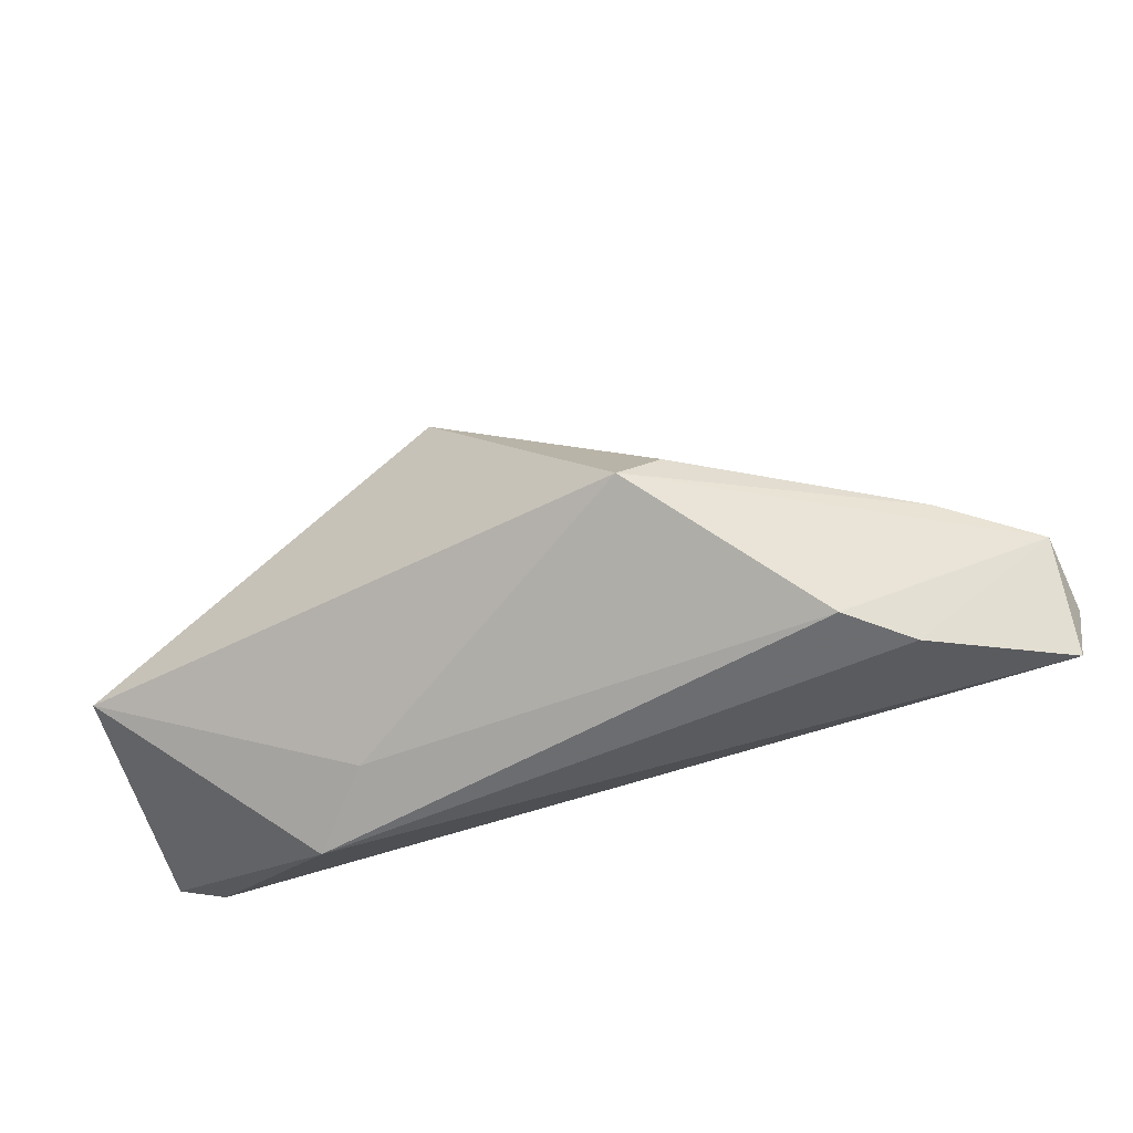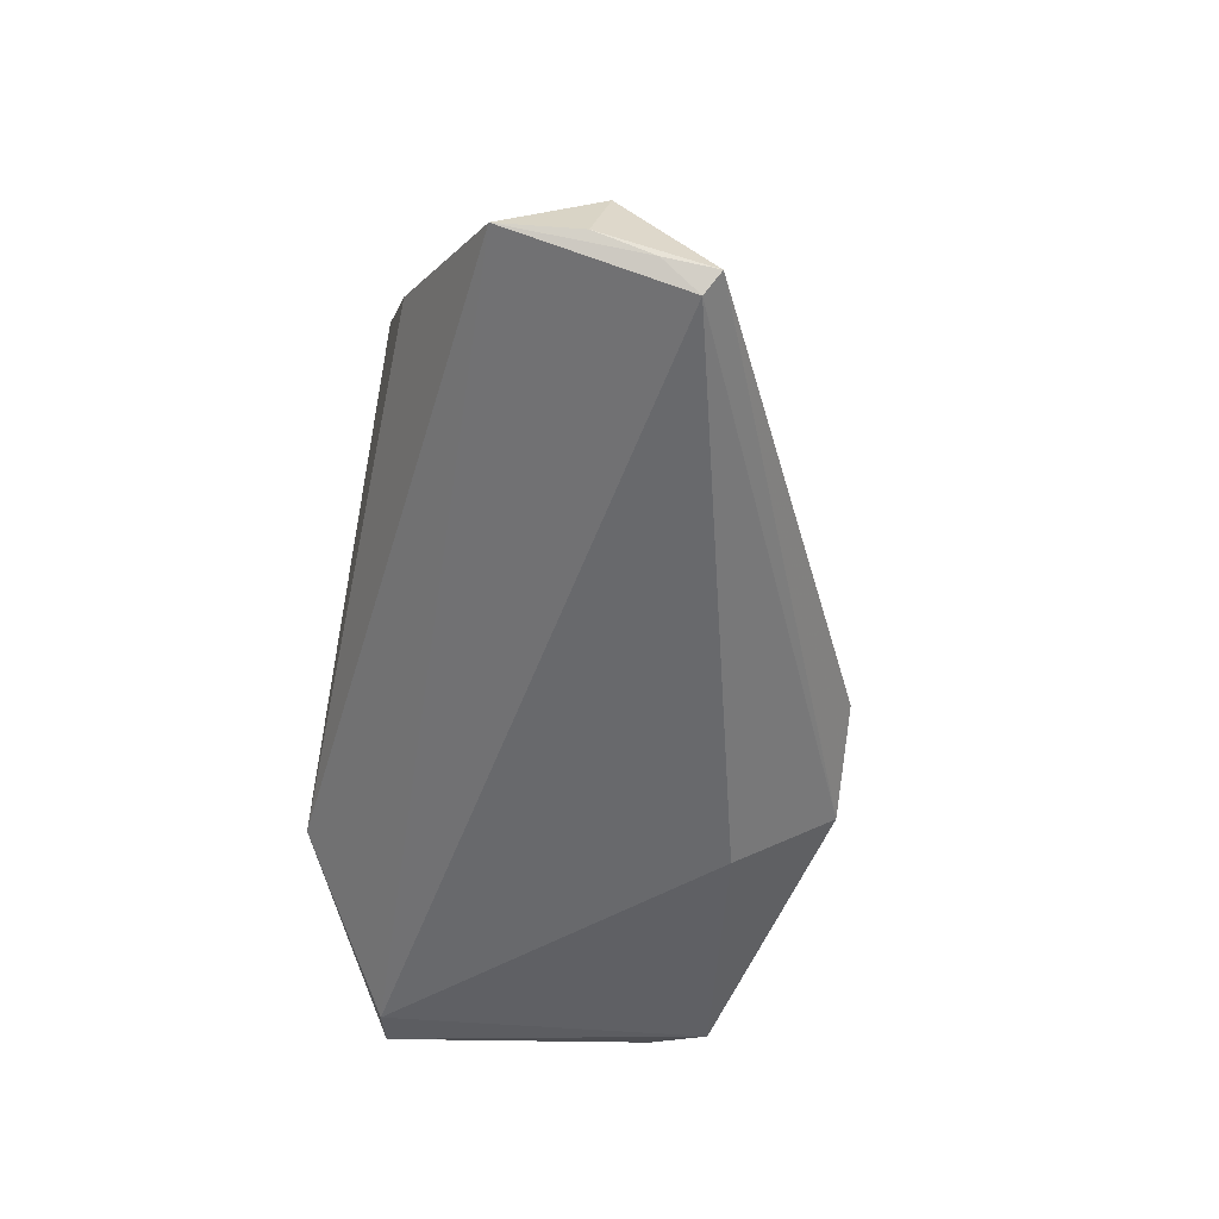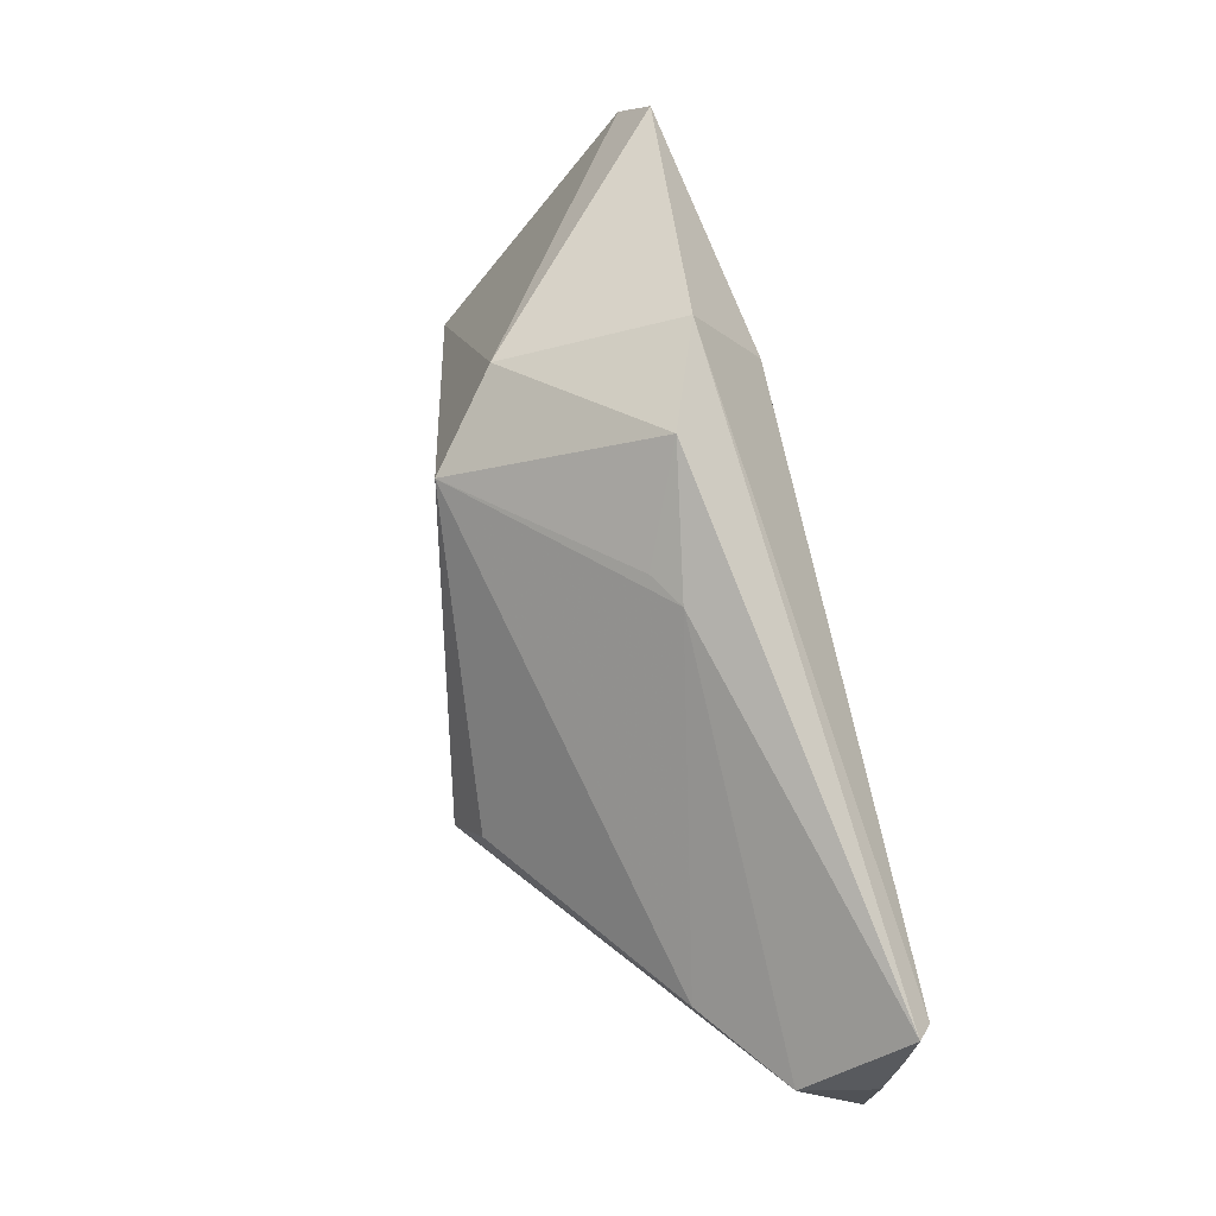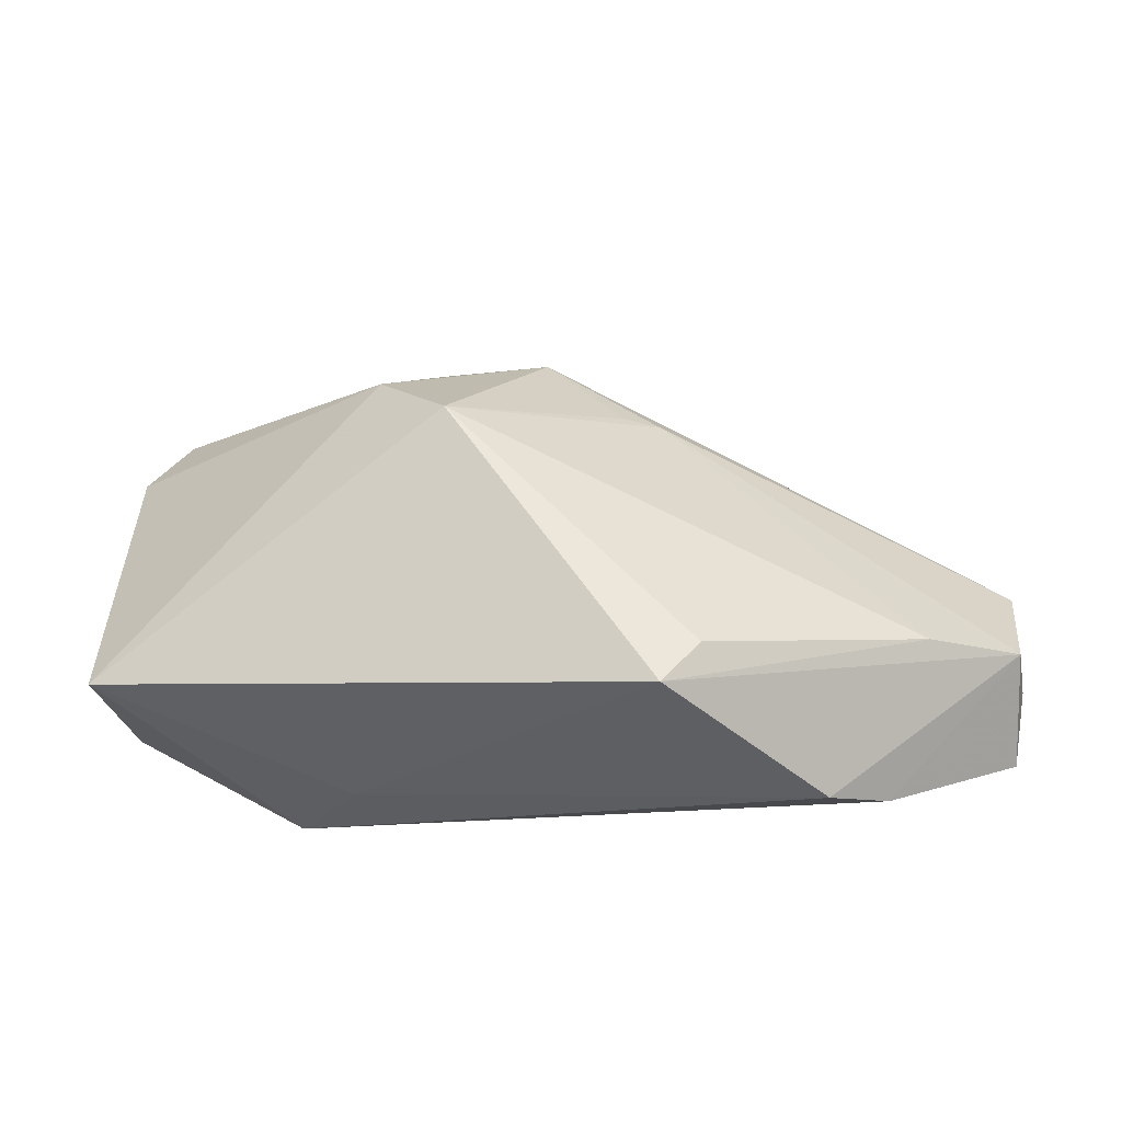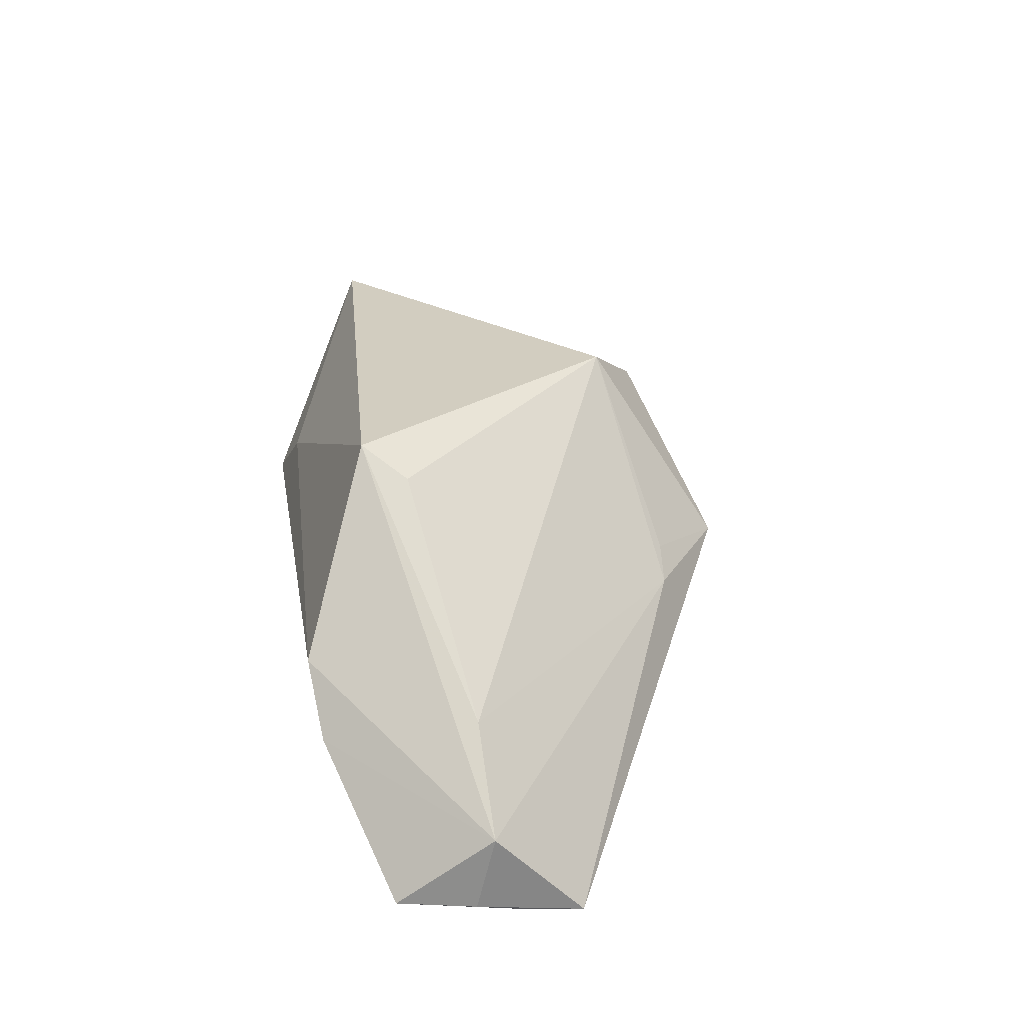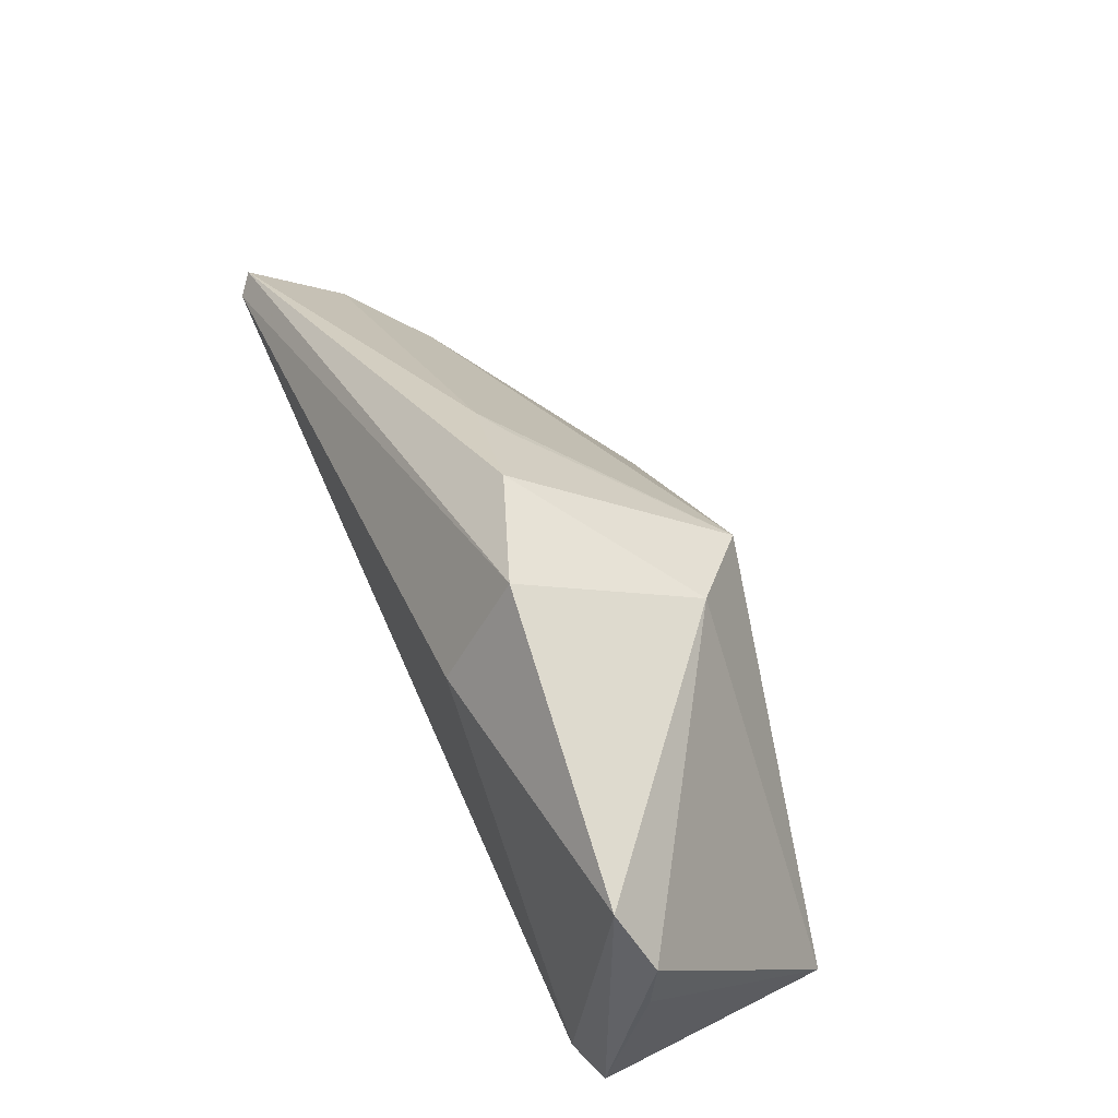
<metadata>
{"format":"obj","ext":"obj","renderer":"f3d","projection":"perspective","resolution":1024,"background":"white","views":[{"elev":-59.3,"azim":18.3,"up":"+Y"},{"elev":-52.7,"azim":78.5,"up":"+Z"},{"elev":60.6,"azim":76.8,"up":"+Y"},{"elev":-18.4,"azim":4.7,"up":"+Y"},{"elev":35.0,"azim":80.7,"up":"+Z"},{"elev":61.5,"azim":-114.4,"up":"+Y"}]}
</metadata>
<code>
v 0.03878 -0.02978 -0.00389
v -0.02156 0.02079 0.008162
v 0.04417 -0.01132 0.000996
v 0.057 -0.01357 -0.01675
v 0.0566 -0.006642 -0.01883
v -0.01571 0.03069 -0.01289
v -0.02496 -0.02838 -0.001428
v -0.01727 0.01786 -0.02149
v 0.05579 -0.0111 -0.007395
v 0.05467 -0.002074 -0.02149
v -0.05125 0.02304 -0.01708
v -0.05113 -0.0182 -0.02149
v 0.007802 0.01957 -0.002585
v 0.01722 -0.01614 0.01881
v -0.01247 0.01412 0.01657
v -0.002405 0.02932 -0.007798
v 0.01228 0.01924 -0.005171
v 0.05679 -0.0004205 -0.01959
v 0.03145 -0.03069 0.00286
v -0.05674 -0.01682 -0.01982
v 0.01266 -0.02139 0.02149
v -0.05533 -0.01684 0.008904
v 0.05549 -0.02311 -0.01614
v -0.057 0.007889 -0.01516
v -0.03277 -0.03069 -0.01016
v -0.05663 0.01678 -0.0145
f 16 6 2
f 26 22 2
f 25 22 20
f 21 19 9
f 20 22 24
f 24 26 20
f 22 26 24
f 20 26 11
f 2 6 11
f 11 26 2
f 2 22 15
f 22 21 15
f 15 16 2
f 15 13 16
f 7 25 19
f 19 21 7
f 22 25 7
f 7 21 22
f 9 23 4
f 19 25 1
f 25 23 1
f 9 19 1
f 1 23 9
f 18 10 6
f 6 16 18
f 9 4 18
f 6 10 8
f 8 11 6
f 14 15 21
f 15 14 3
f 3 21 9
f 3 14 21
f 5 23 10
f 5 4 23
f 10 18 5
f 5 18 4
f 16 13 17
f 17 18 16
f 9 18 17
f 17 3 9
f 13 15 17
f 15 3 17
f 10 23 12
f 12 8 10
f 12 23 25
f 11 8 12
f 12 25 20
f 20 11 12

</code>
